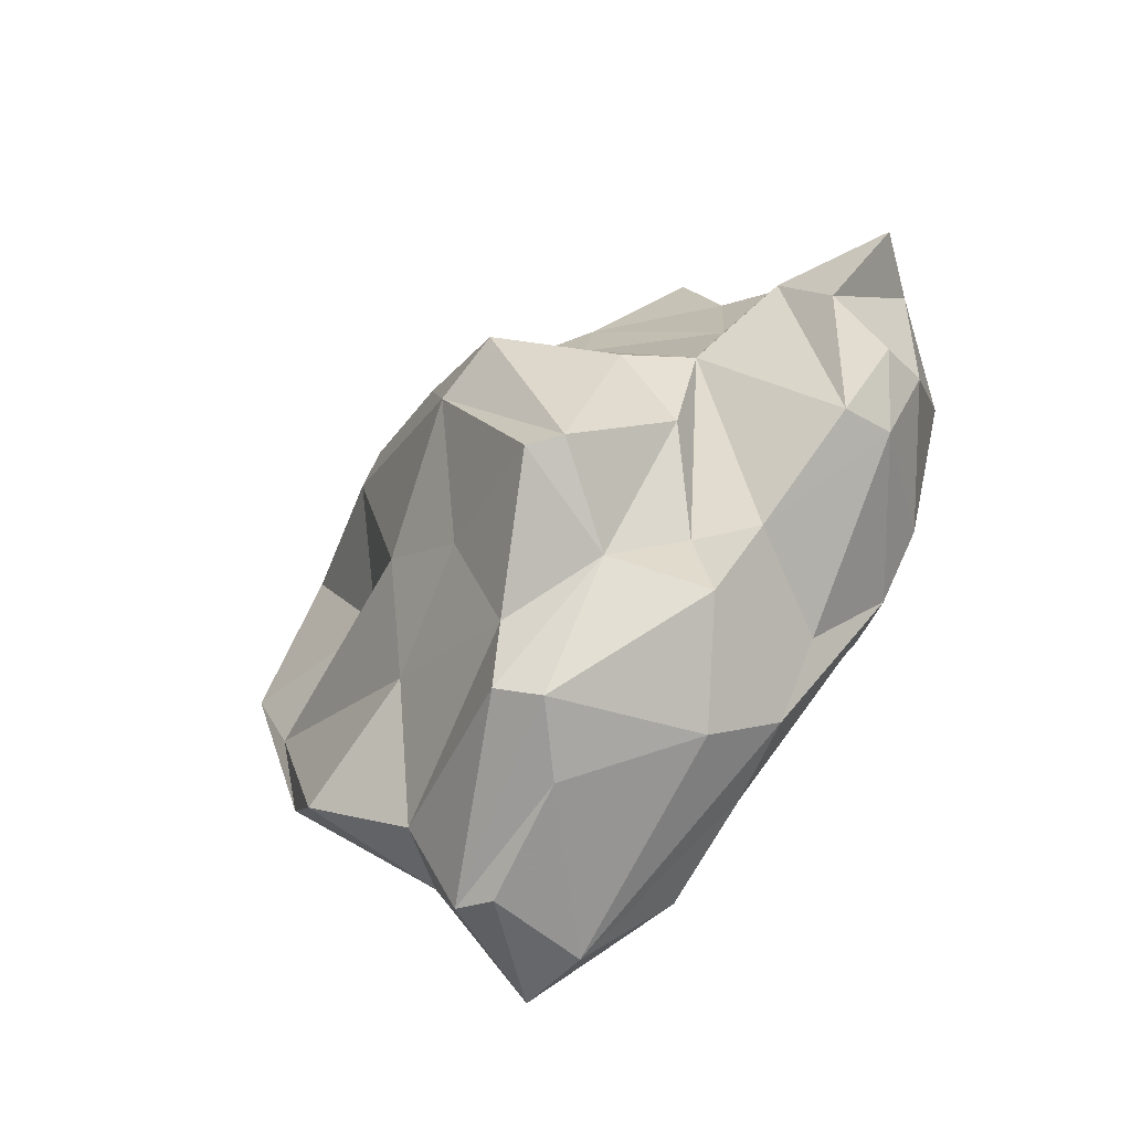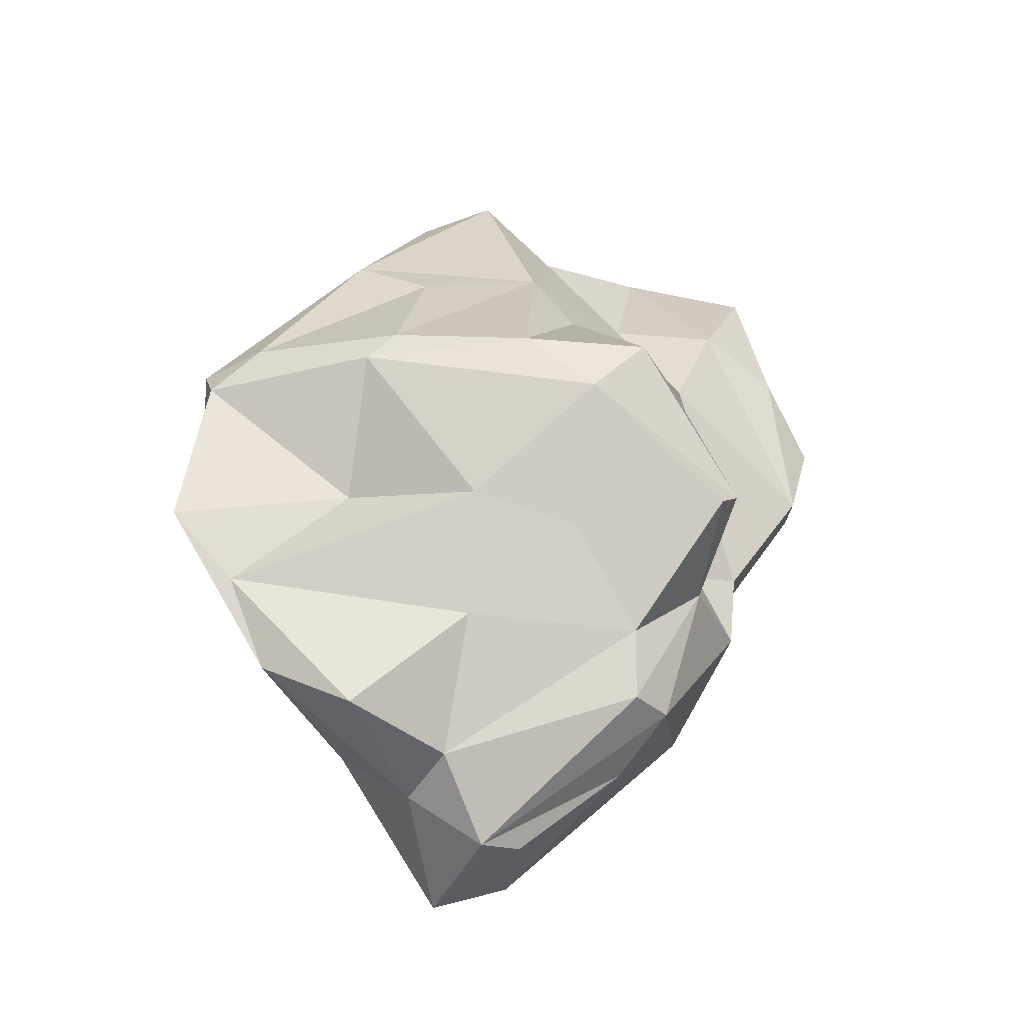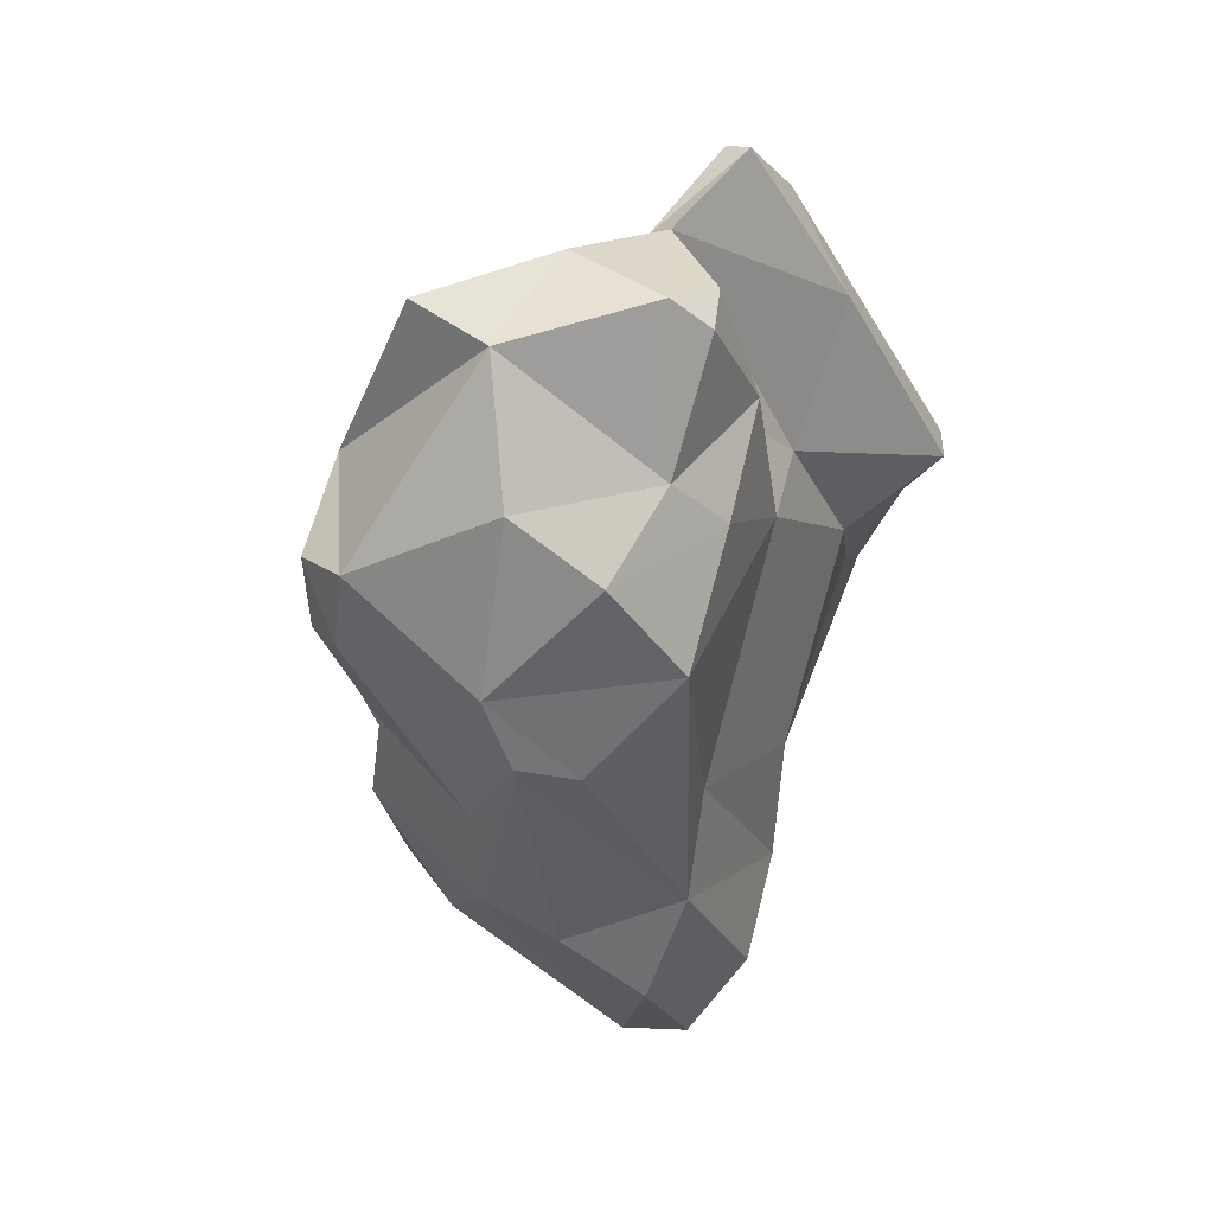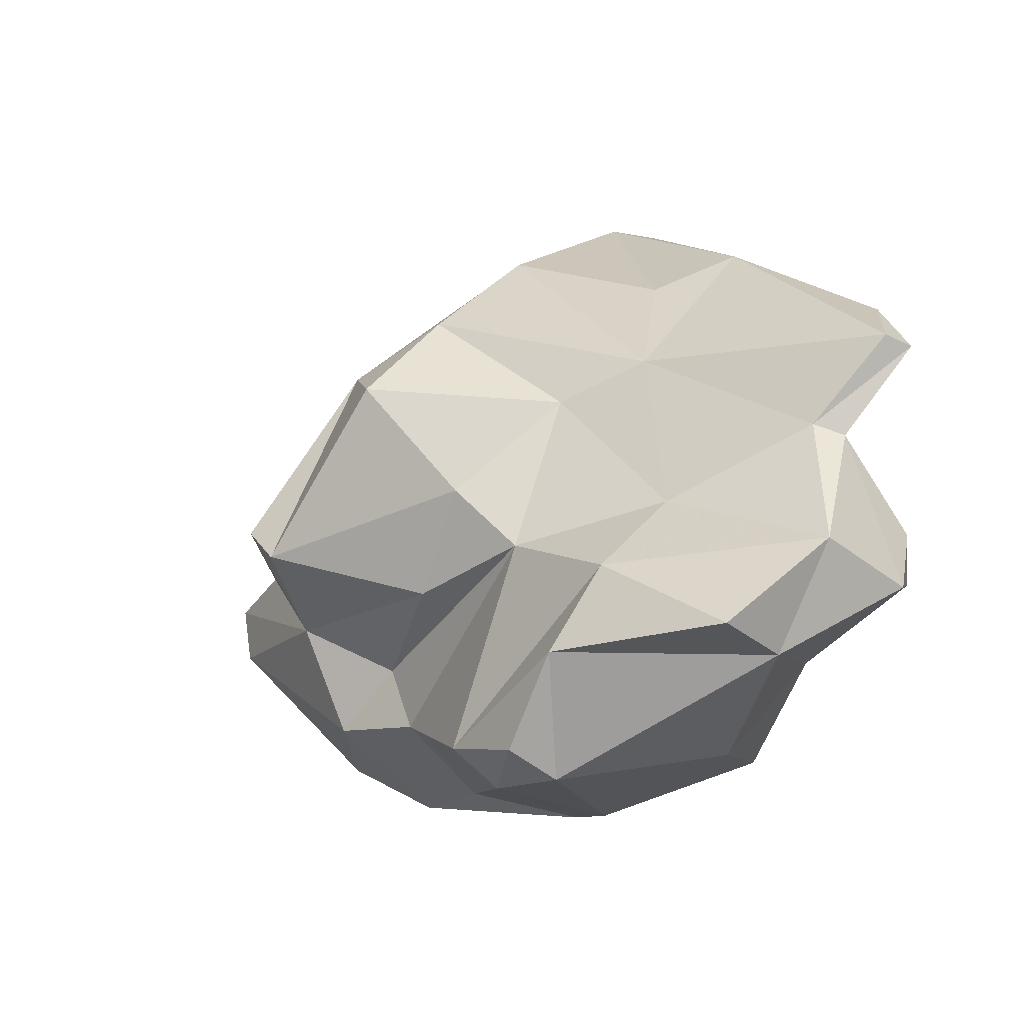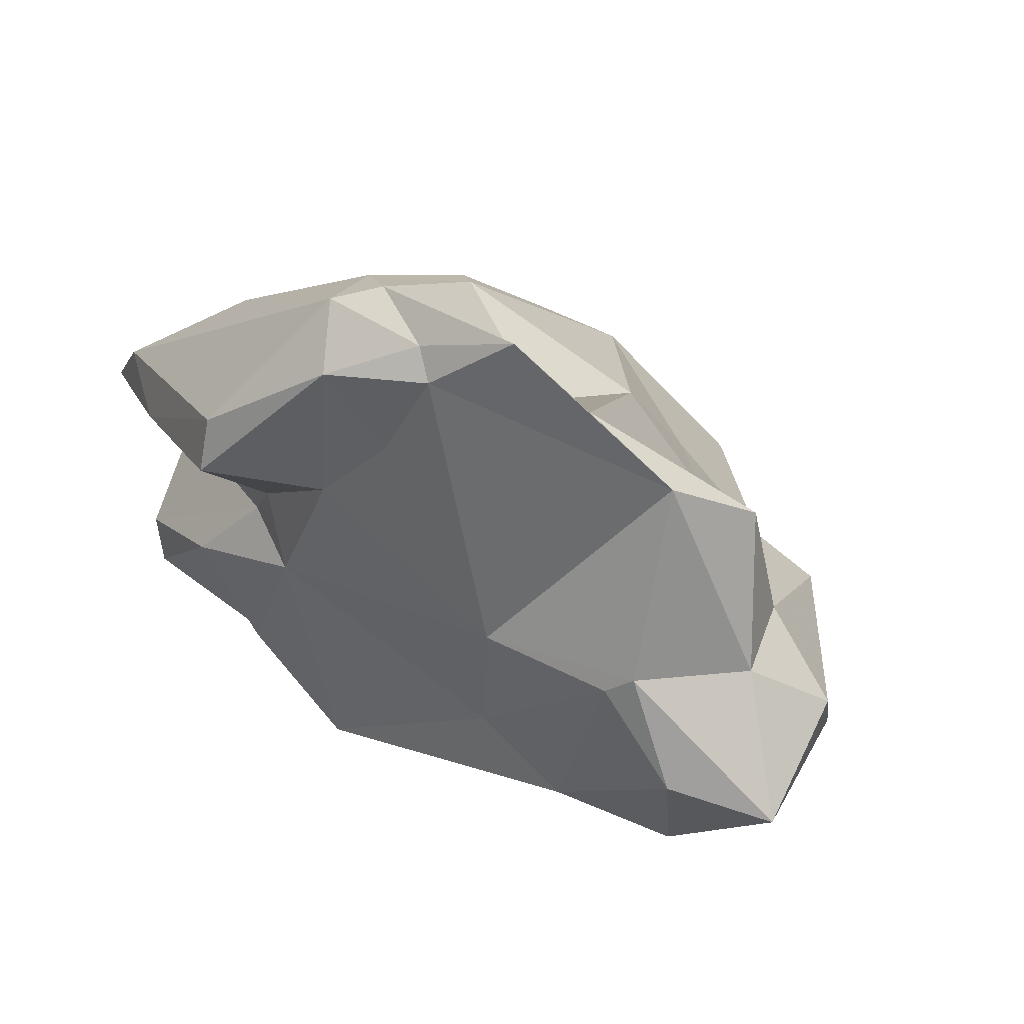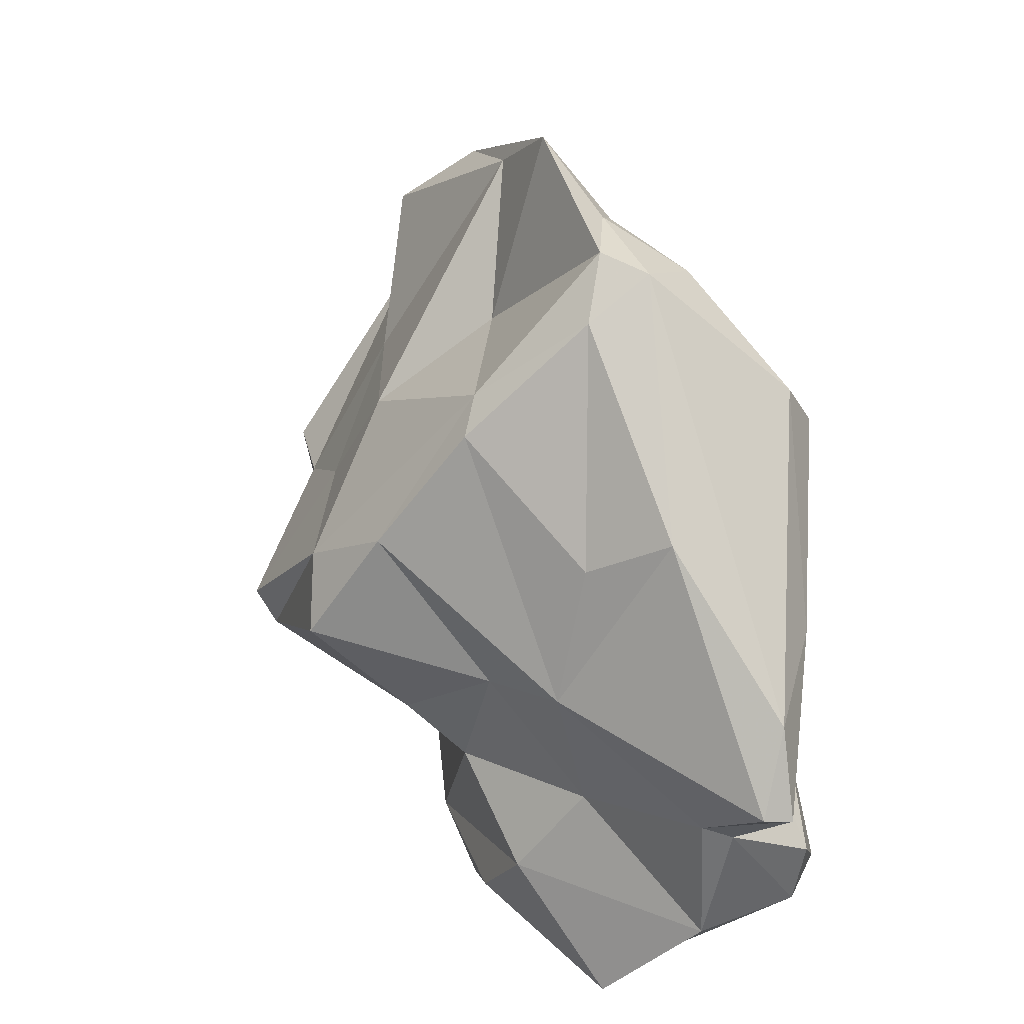
<metadata>
{"format":"obj","ext":"obj","renderer":"f3d","projection":"perspective","resolution":1024,"background":"white","views":[{"elev":-30.4,"azim":-62.3,"up":"+Z"},{"elev":-15.2,"azim":-121.6,"up":"+Z"},{"elev":13.0,"azim":33.4,"up":"+Z"},{"elev":-40.3,"azim":-25.4,"up":"+Y"},{"elev":59.6,"azim":140.6,"up":"+Y"},{"elev":32.6,"azim":-8.1,"up":"+Y"}]}
</metadata>
<code>
v 129.9 279.3 76
v 132.8 281.8 70.78
v 130.7 278 76.49
v 133.5 284.2 75.08
v 133.5 277.9 72.9
v 132.5 281.9 67.96
v 135.7 275.8 79.42
v 132.1 284.1 80.87
v 131.8 281.8 82.81
v 135.2 288.1 76.39
v 135.8 274.6 71.68
v 133.1 280.1 67.47
v 134.5 286 83.24
v 135.4 278 83
v 137.6 286.2 62.21
v 135.9 287.9 71.4
v 136.6 275.8 74.55
v 138.3 291.6 82.51
v 135.4 280.9 65.18
v 137.4 288.2 65.76
v 138.2 276.1 67.25
v 137.5 284.5 62.13
v 137.3 269.6 78.95
v 137.2 292.7 67.5
v 139.7 291.6 76.66
v 139.2 272.8 87.08
v 140.7 296.4 72.76
v 137.3 273.2 74.86
v 138.2 268.1 81.74
v 138.3 281.1 86
v 139.2 268.6 78.67
v 141.3 273 71.98
v 137.6 275.8 83.5
v 139.9 288.4 64.26
v 141.2 282.9 60.86
v 142.4 285.8 60.04
v 143 296.6 81.5
v 140.9 274.3 68.53
v 142.4 276.8 66.53
v 138.2 270.1 84.97
v 137.8 290.5 83.56
v 140.2 267.6 81.41
v 141.8 298.6 75.54
v 140.5 281.8 88.61
v 143.8 289.5 66.29
v 140 295.2 69.04
v 142.1 268.9 90.4
v 145.9 268.9 83.77
v 144.1 295.9 77.54
v 142.3 294.7 83.36
v 141.7 276.3 87.52
v 144.9 269.4 89.02
v 145.6 272.8 91.83
v 141.6 286.9 87.72
v 144.3 269.7 77.31
v 143.9 280.3 63.58
v 144.5 271.2 74.66
v 143.6 296.6 78.65
v 145.4 277.9 91.87
v 146 286.9 72.08
v 144.7 286.4 63.27
v 144.4 288.7 89.15
v 145.6 292.1 78.39
v 145.9 280 67.83
v 144.6 288.5 67.01
v 144.6 296.1 82.57
v 147.4 288.6 80.2
v 146 273 74.12
v 147.8 283.4 93.32
v 146.9 280.5 94.79
v 146.3 280.5 71.97
v 147.7 281.2 85.12
v 146.5 277.6 92.16
v 149.5 274.1 77.93
v 147.8 284 83.9
v 148 280.3 94.77
v 146.5 295.2 80.66
v 148.4 270.8 81.35
v 148.6 281.4 82
v 149.4 272.9 90.49
v 149.9 275.9 82.81
v 149.1 273.5 84.42
v 150.4 274 89.42
v 149.5 284.7 89.47
v 150.8 289.9 83.15
v 149.8 278 86.73
v 149.8 275.3 90.6
v 149.8 291.6 83.8
g foo
f 32 11 38
f 38 11 21
f 21 11 12
f 35 38 21
f 39 38 35
f 12 11 5
f 19 21 12
f 12 5 6
f 56 39 35
f 6 15 12
f 12 15 19
f 35 21 19
f 36 56 35
f 15 22 19
f 35 19 22
f 36 22 15
f 35 22 36
f 29 31 42
f 42 31 55
f 31 29 23
f 57 55 31
f 28 31 23
f 55 57 68
f 32 31 28
f 57 31 32
f 68 57 64
f 32 28 11
f 57 32 38
f 17 11 28
f 39 57 38
f 64 57 39
f 5 3 1
f 7 5 17
f 17 5 11
f 5 1 2
f 56 64 39
f 2 6 5
f 61 64 56
f 20 15 6
f 20 6 2
f 36 61 56
f 61 36 45
f 15 20 34
f 15 34 36
f 34 45 36
f 40 29 42
f 55 48 42
f 78 48 55
f 74 78 55
f 40 23 29
f 74 55 68
f 26 23 40
f 26 33 23
f 33 28 23
f 33 7 17
f 33 17 28
f 68 64 74
f 71 74 64
f 7 3 5
f 1 3 8
f 1 4 2
f 1 8 4
f 65 71 64
f 65 64 61
f 16 2 4
f 16 20 2
f 16 24 20
f 61 45 65
f 24 34 20
f 42 52 40
f 52 47 40
f 52 42 48
f 52 48 82
f 48 78 82
f 82 78 81
f 78 74 81
f 26 40 47
f 81 74 79
f 7 33 14
f 9 3 14
f 14 3 7
f 74 71 79
f 8 3 9
f 60 71 65
f 10 4 8
f 10 16 4
f 10 27 16
f 45 60 65
f 27 24 16
f 46 60 45
f 45 34 46
f 27 46 24
f 46 34 24
f 53 47 52
f 80 53 52
f 80 52 82
f 80 82 83
f 26 47 53
f 82 86 83
f 51 26 53
f 86 82 81
f 33 26 51
f 79 86 81
f 33 30 14
f 30 33 51
f 9 14 30
f 30 13 9
f 13 8 9
f 79 71 60
f 8 18 10
f 8 13 18
f 63 67 60
f 10 18 25
f 25 27 10
f 46 49 60
f 49 63 60
f 46 27 43
f 73 53 80
f 87 73 80
f 80 83 87
f 59 51 53
f 59 53 73
f 86 87 83
f 72 87 86
f 73 87 72
f 59 44 51
f 30 51 44
f 79 72 86
f 75 73 72
f 72 79 75
f 44 13 30
f 44 41 13
f 67 75 79
f 67 79 60
f 41 18 13
f 18 37 25
f 43 25 37
f 43 27 25
f 49 46 43
f 73 76 59
f 76 70 59
f 76 73 84
f 59 70 44
f 84 73 75
f 85 84 75
f 41 44 54
f 50 41 54
f 67 85 75
f 18 41 50
f 67 77 85
f 63 77 67
f 50 37 18
f 77 49 58
f 49 77 63
f 58 43 37
f 43 58 49
f 69 70 76
f 62 44 70
f 62 70 69
f 76 84 69
f 44 62 54
f 88 69 84
f 50 54 62
f 84 85 88
f 66 62 69
f 88 66 69
f 88 85 77
f 50 62 66
f 77 66 88
f 66 37 50
f 58 37 66
f 77 58 66
g

</code>
